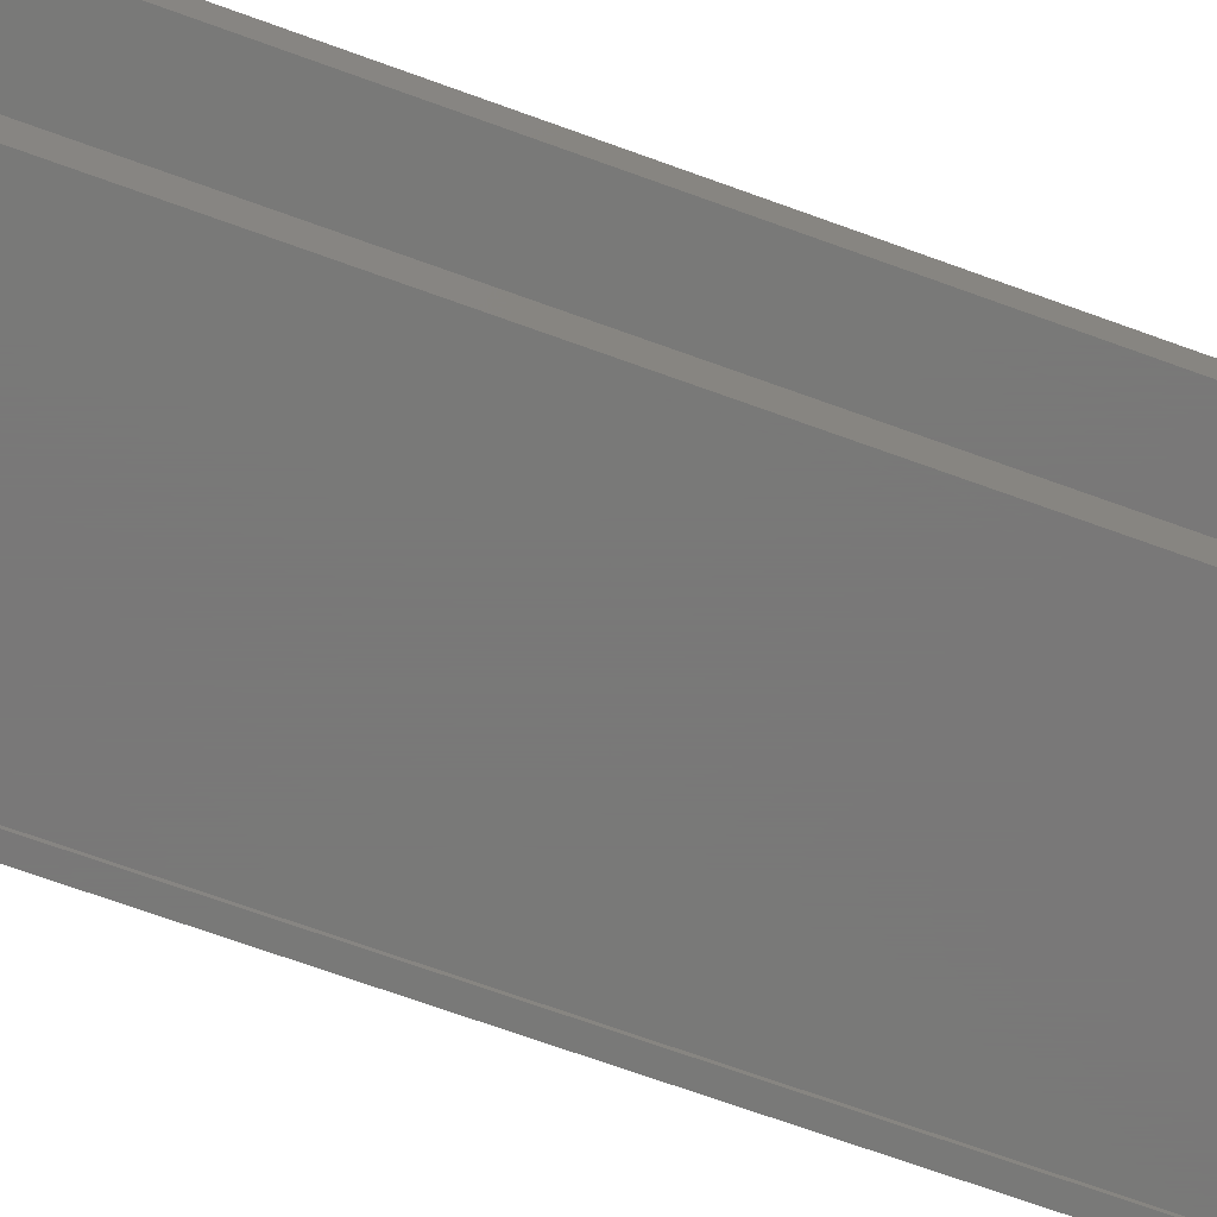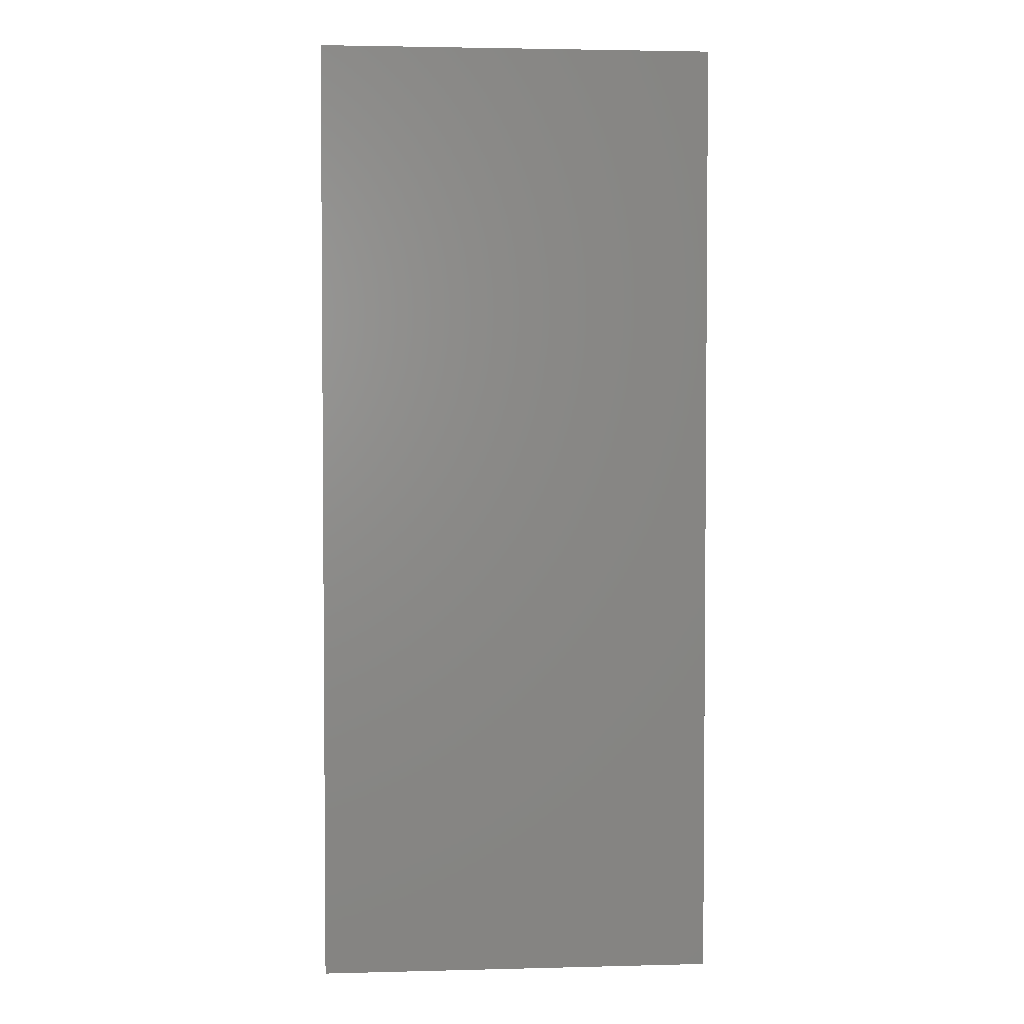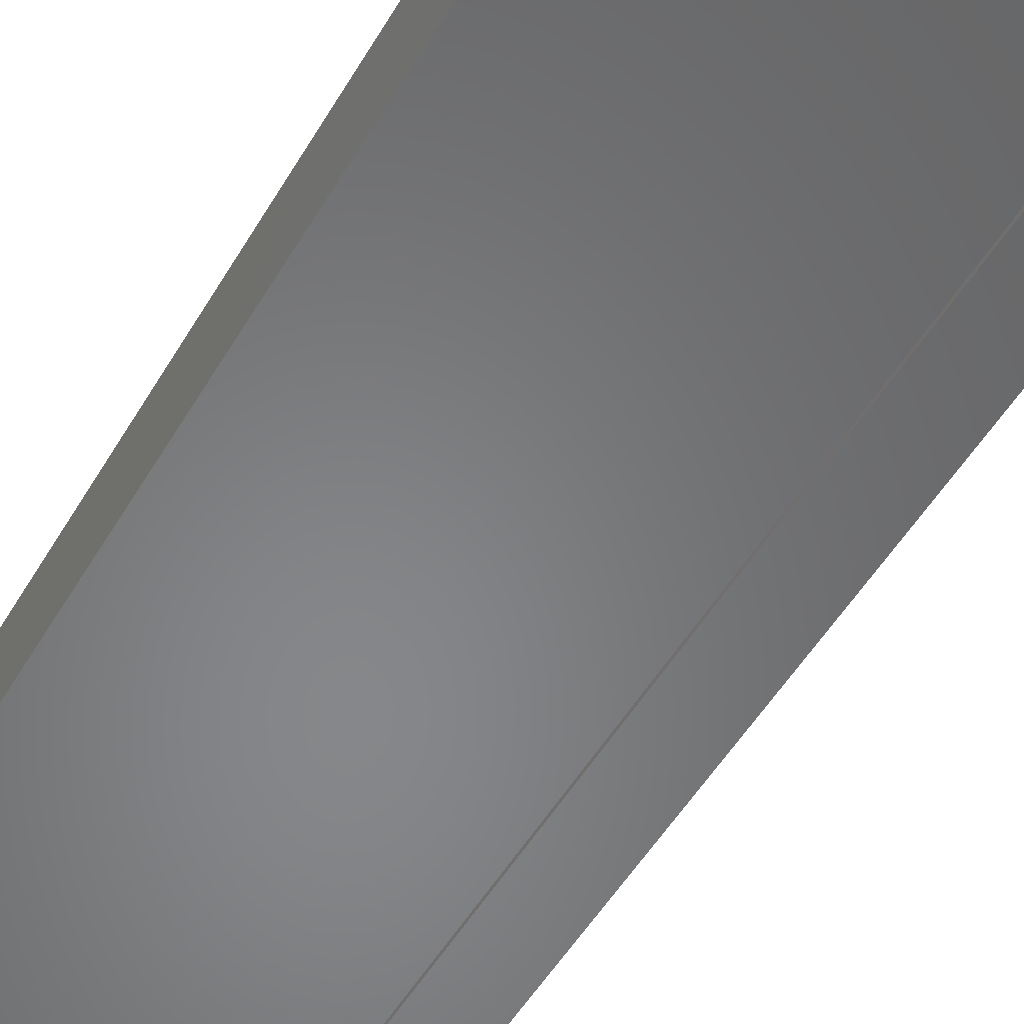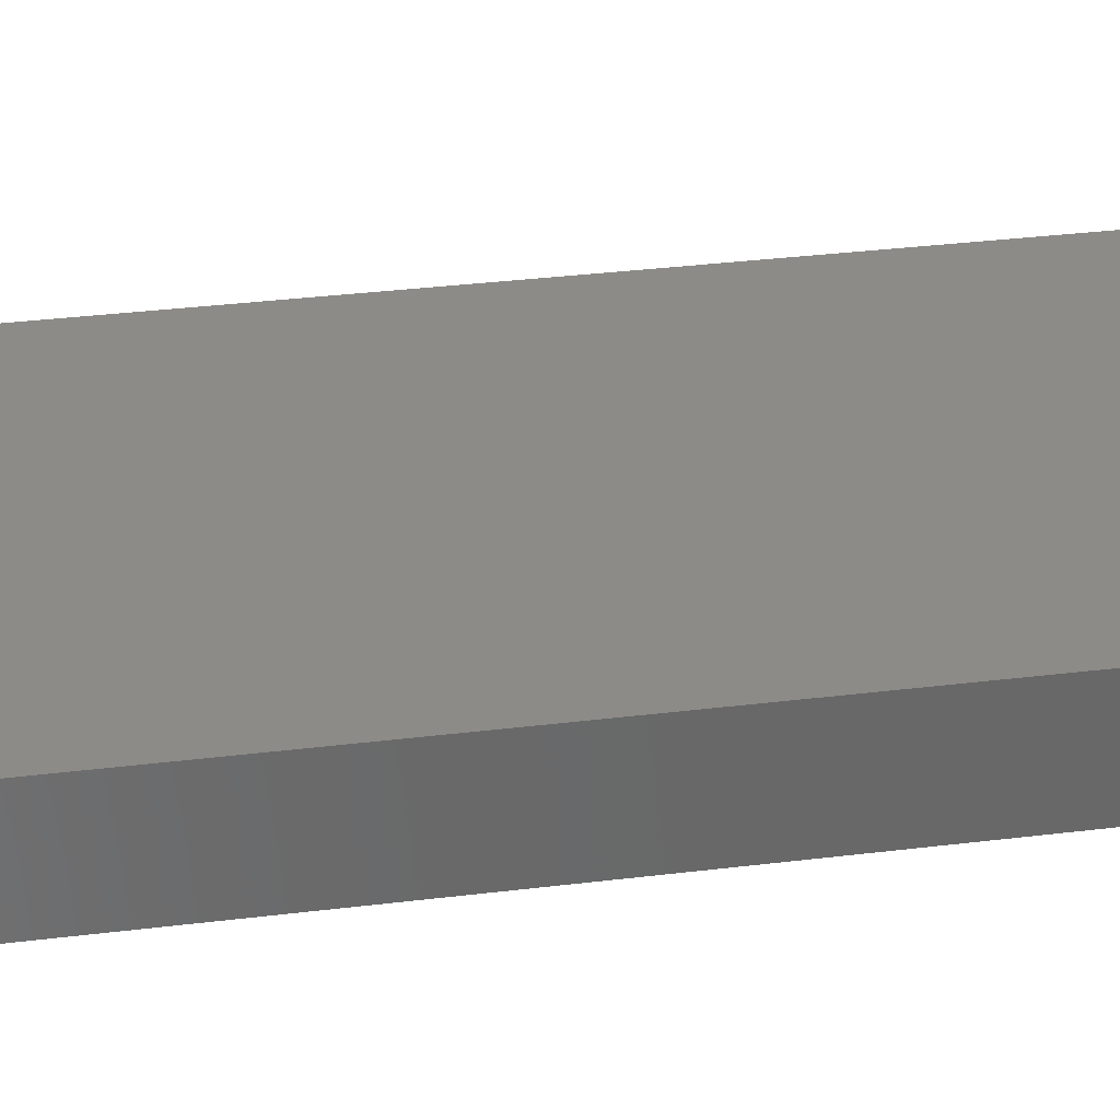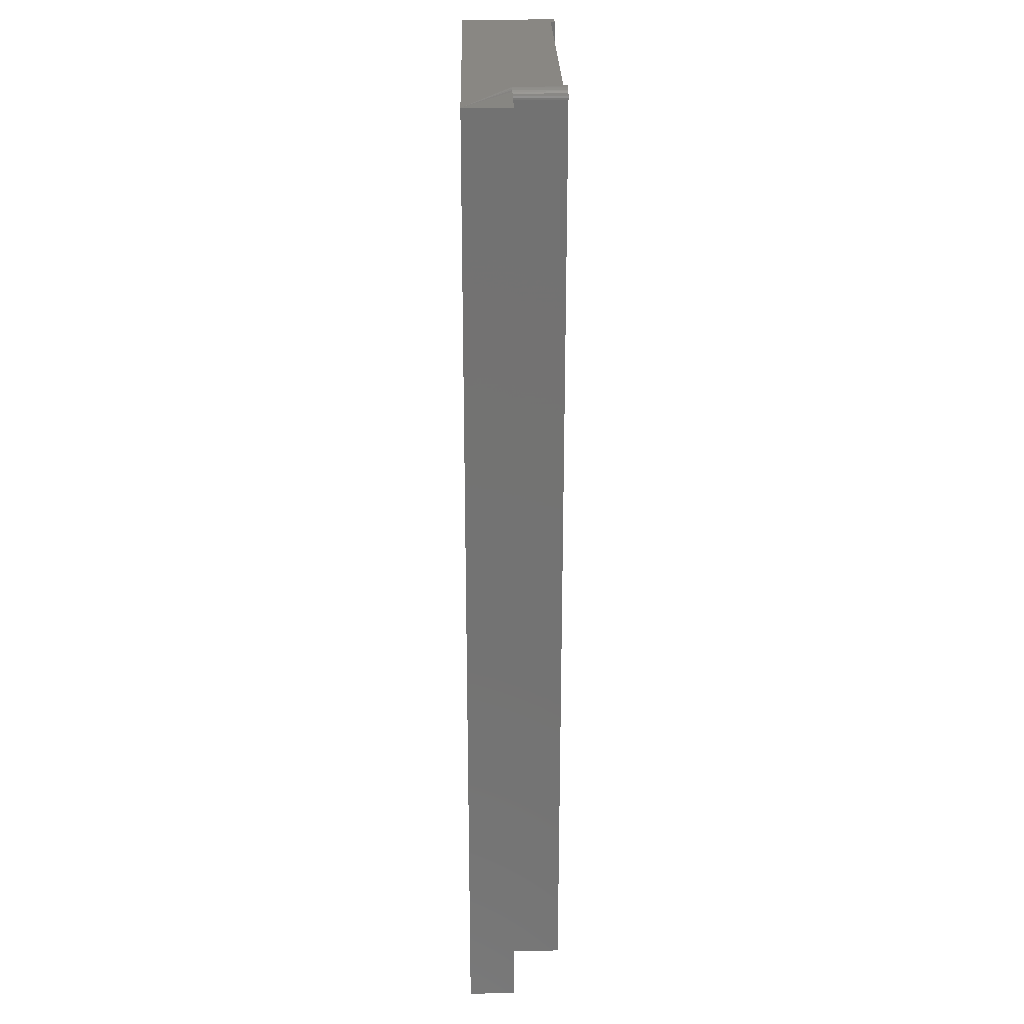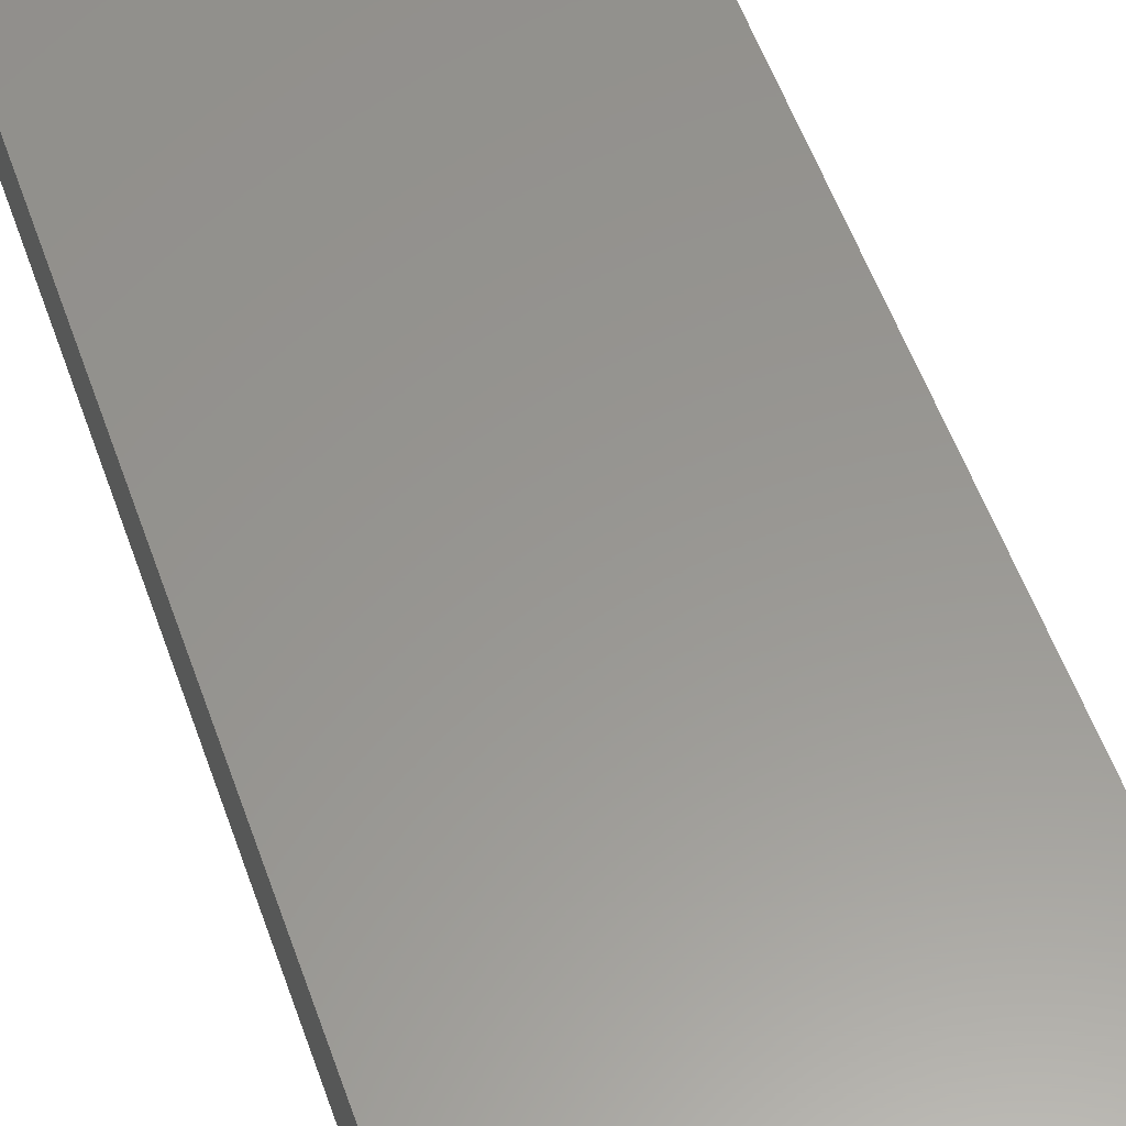
<metadata>
{"format":"stl","ext":"stl","renderer":"f3d","projection":"perspective","resolution":1024,"background":"white","views":[{"elev":-71.5,"azim":70.2,"up":"+Z"},{"elev":3.0,"azim":-5.0,"up":"+Y"},{"elev":-53.8,"azim":-30.4,"up":"+Z"},{"elev":34.7,"azim":-99.3,"up":"+Z"},{"elev":25.2,"azim":88.9,"up":"+Y"},{"elev":58.4,"azim":-19.8,"up":"+Z"}]}
</metadata>
<code>
# stl→obj: 36 verts, 68 faces
v 0.2109 1.867e-17 -0.05428
v 0.2109 2.155e-17 -0.01809
v 0.2109 -0.75 -0.05428
v 0.2109 -0.75 -0.01809
v -0.1016 4.2e-18 -0.01809
v -0.0884 9.13e-19 -0.09046
v -0.1016 0 -0.09375
v -0.0884 7.304e-19 -0.09375
v 0.1527 -0.002288 -0.05428
v 0.1515 -0.001317 -0.05428
v 0.1502 -0.0005947 -0.05428
v 0.1487 -0.0001501 -0.05428
v 0.1472 1.513e-17 -0.05428
v 0.1419 1.37e-17 -0.09046
v 0.1472 1.381e-17 -0.09375
v 0.1419 1.351e-17 -0.09375
v 0.155 -0.007812 -0.09375
v 0.155 -0.007812 -0.05428
v 0.155 -0.75 -0.09375
v 0.155 -0.75 -0.05428
v 0.1537 -0.003472 -0.09375
v 0.1549 -0.006288 -0.09375
v 0.1544 -0.004823 -0.09375
v 0.1515 -0.001317 -0.09375
v 0.1487 -0.0001501 -0.09375
v 0.1502 -0.0005947 -0.09375
v 0.1419 -0.75 -0.09375
v 0.1527 -0.002288 -0.09375
v 0.1549 -0.006288 -0.05428
v 0.1544 -0.004823 -0.05428
v 0.1537 -0.003472 -0.05428
v -0.1016 -0.75 -0.01809
v -0.0884 -0.75 -0.09046
v 0.1419 -0.75 -0.09046
v -0.1016 -0.75 -0.09375
v -0.0884 -0.75 -0.09375
f 1 2 3
f 3 2 4
f 5 6 7
f 6 8 7
f 2 1 9
f 2 9 10
f 2 10 11
f 2 11 12
f 2 12 13
f 2 13 6
f 2 6 5
f 6 13 14
f 14 13 15
f 14 15 16
f 17 18 19
f 19 18 20
f 17 21 22
f 21 23 22
f 24 16 15
f 24 15 25
f 24 25 26
f 27 16 24
f 27 24 28
f 27 28 21
f 27 21 17
f 27 17 19
f 1 3 20
f 1 20 18
f 1 18 29
f 1 29 30
f 1 30 31
f 1 31 9
f 2 5 4
f 4 5 32
f 15 13 25
f 25 13 12
f 25 12 26
f 26 12 11
f 26 11 24
f 24 11 10
f 24 10 28
f 28 10 9
f 28 9 21
f 21 9 31
f 21 31 23
f 23 31 30
f 23 30 22
f 22 30 29
f 22 29 17
f 17 29 18
f 4 20 3
f 33 34 20
f 33 20 4
f 33 4 32
f 33 32 35
f 33 35 36
f 27 19 34
f 34 19 20
f 5 7 32
f 32 7 35
f 14 16 34
f 34 16 27
f 6 14 33
f 33 14 34
f 8 6 36
f 36 6 33
f 7 8 35
f 35 8 36

</code>
